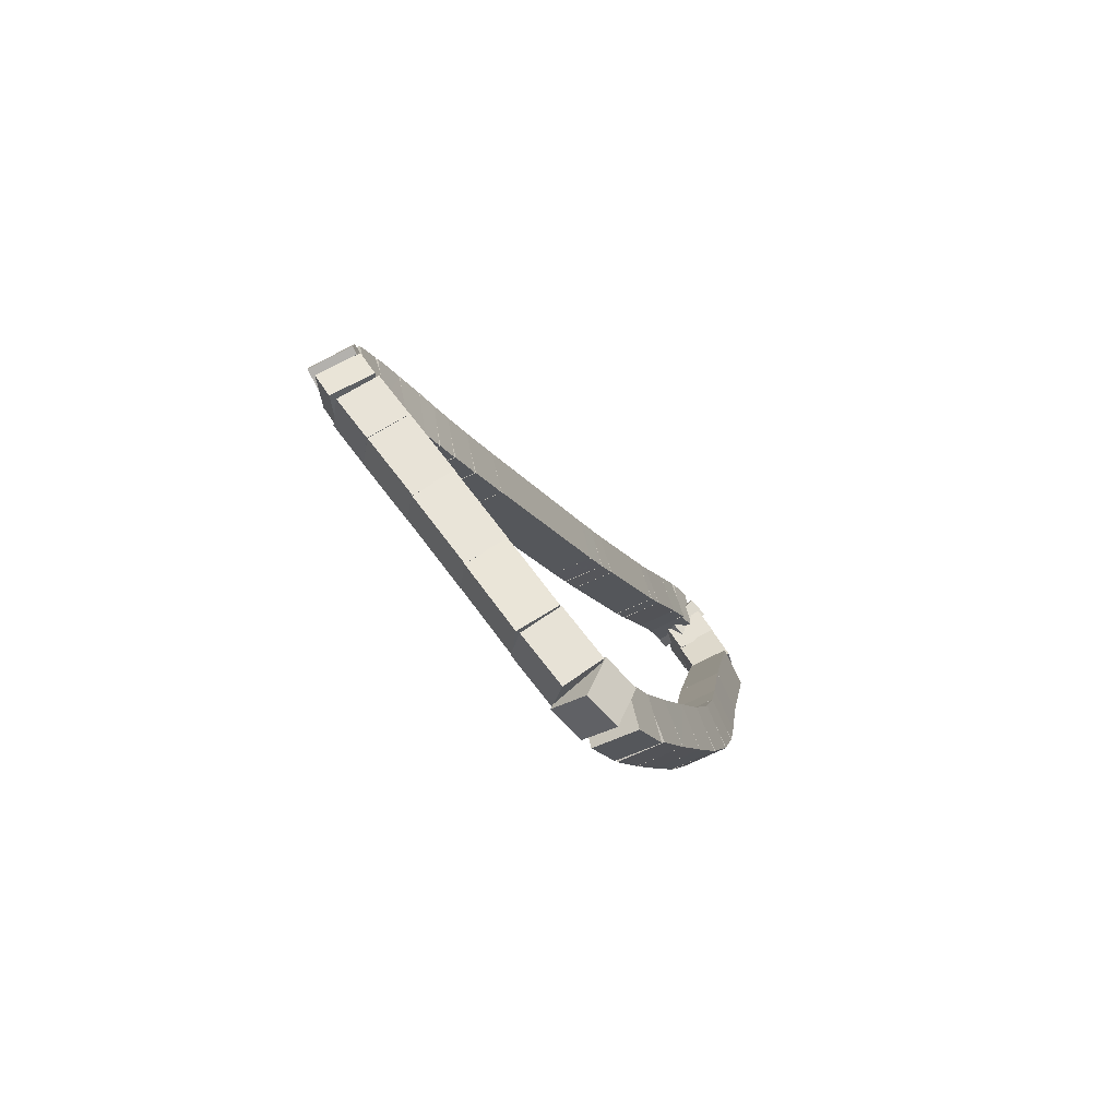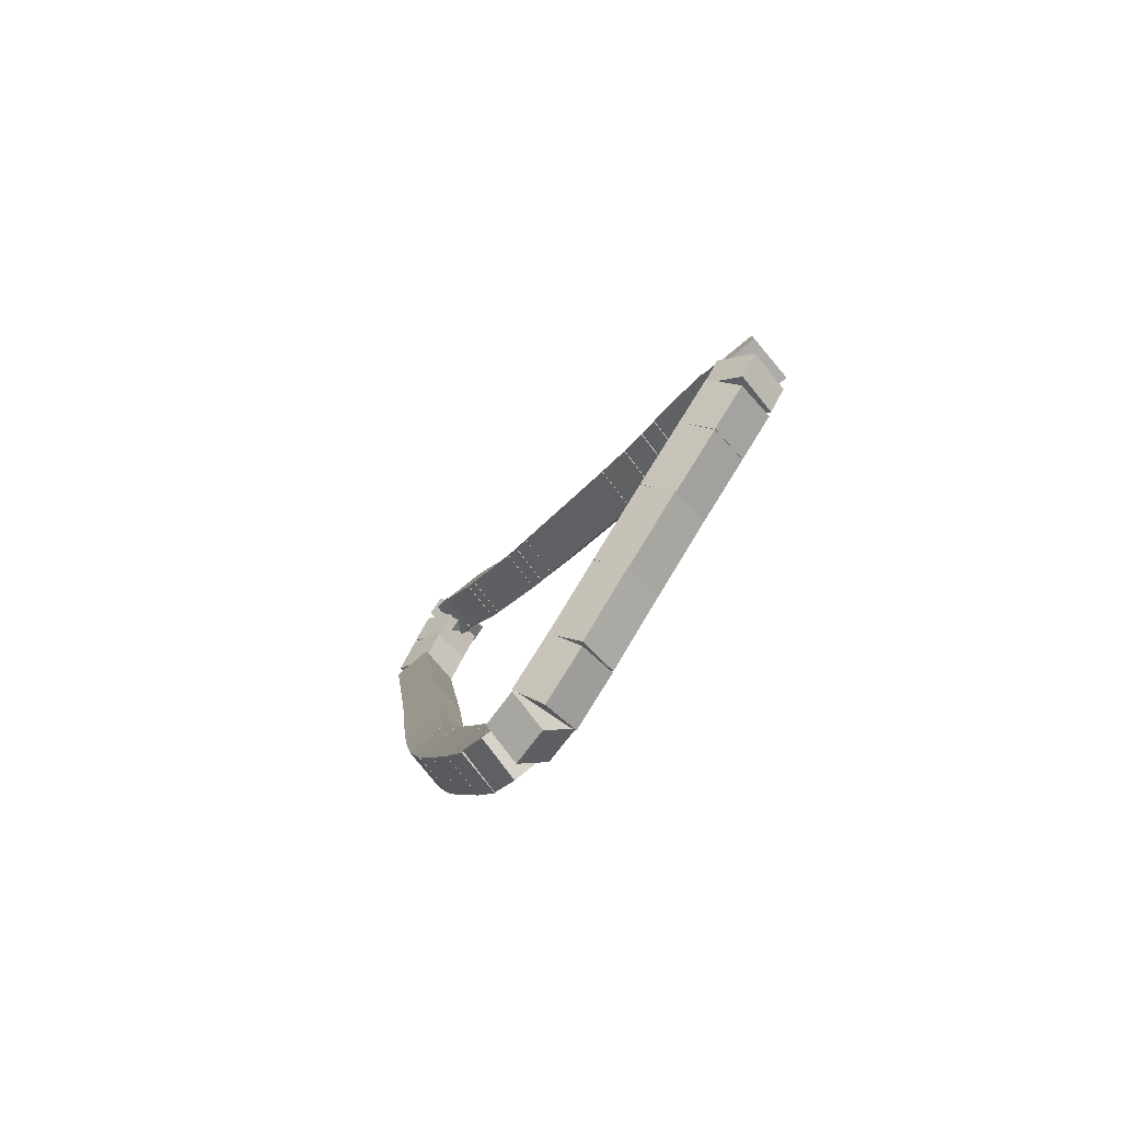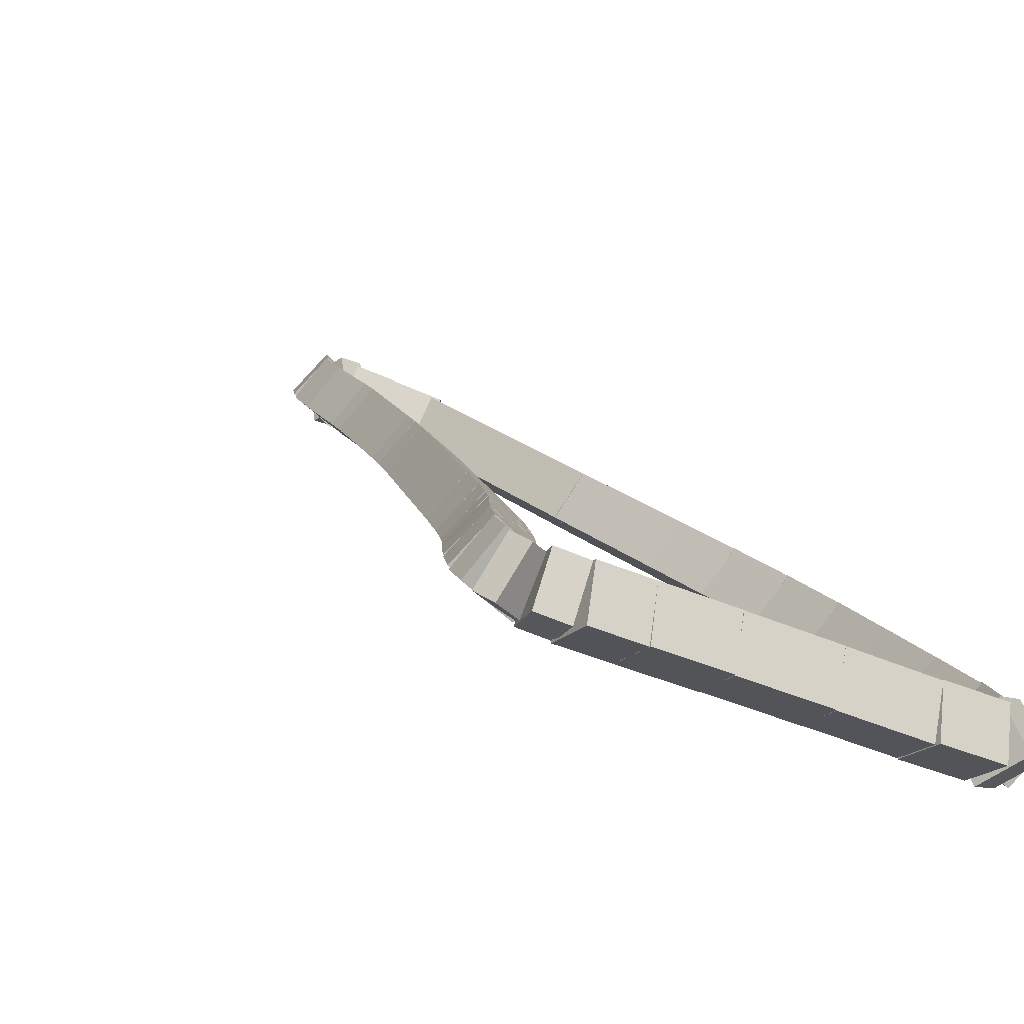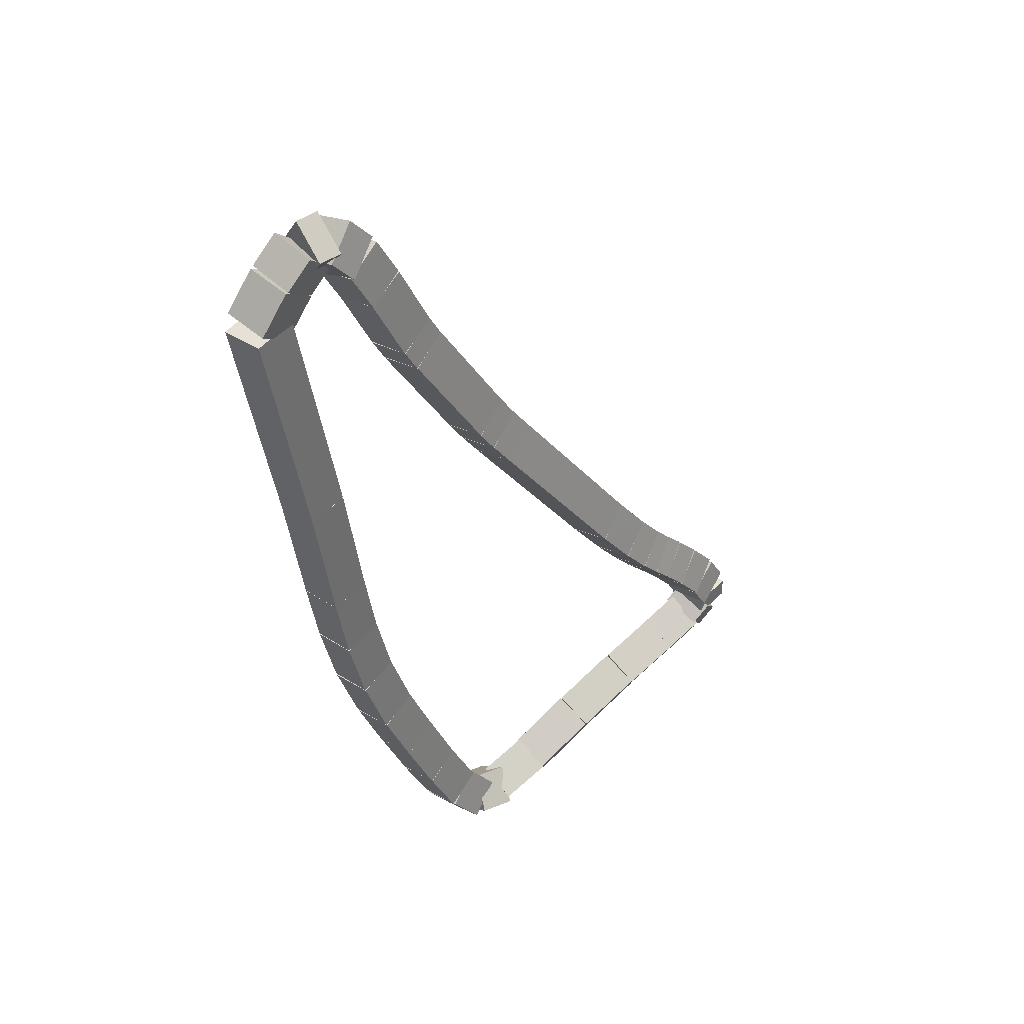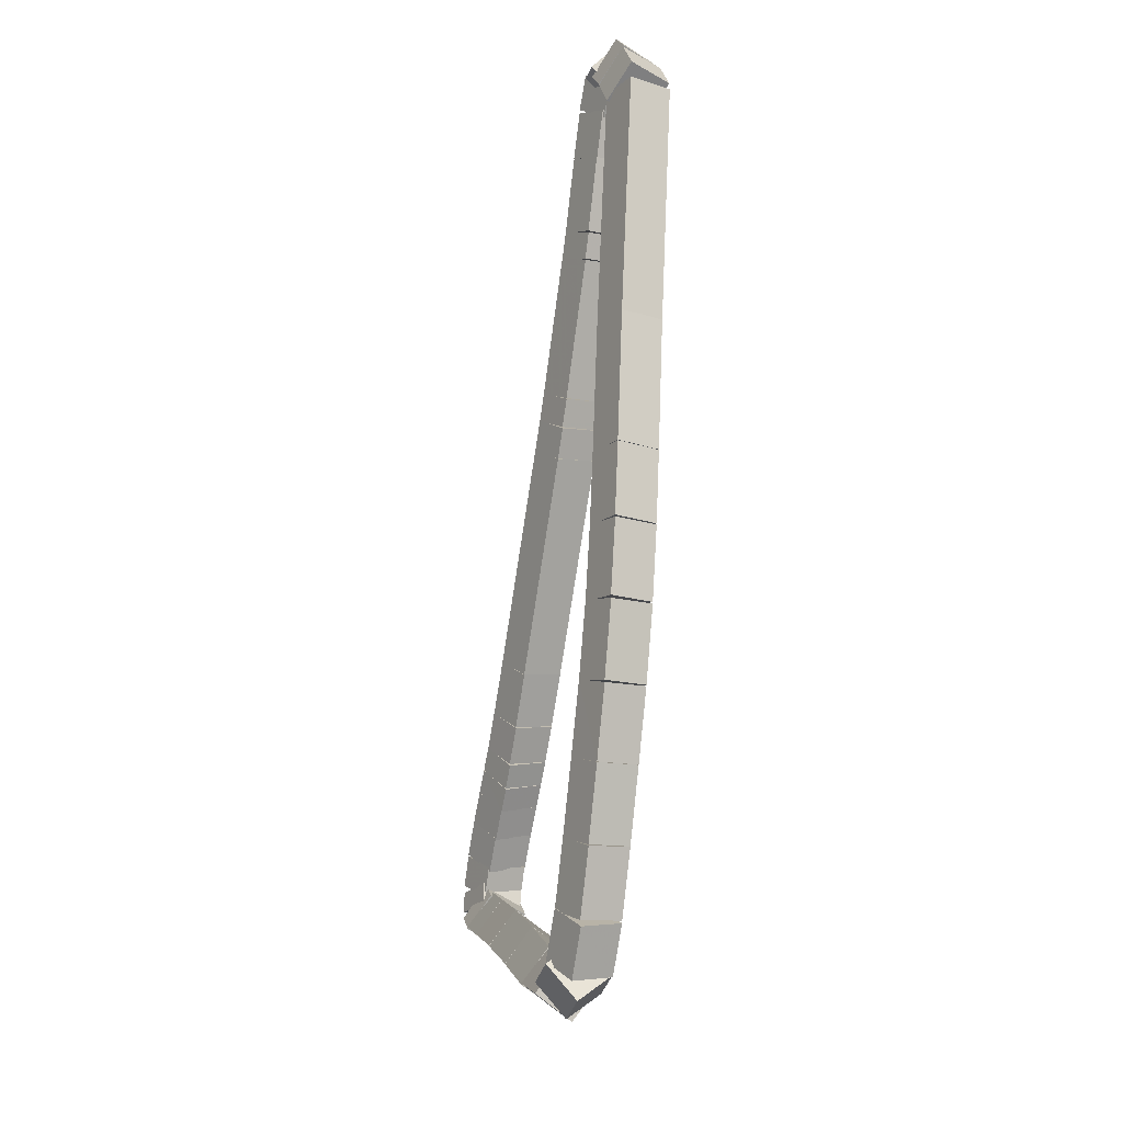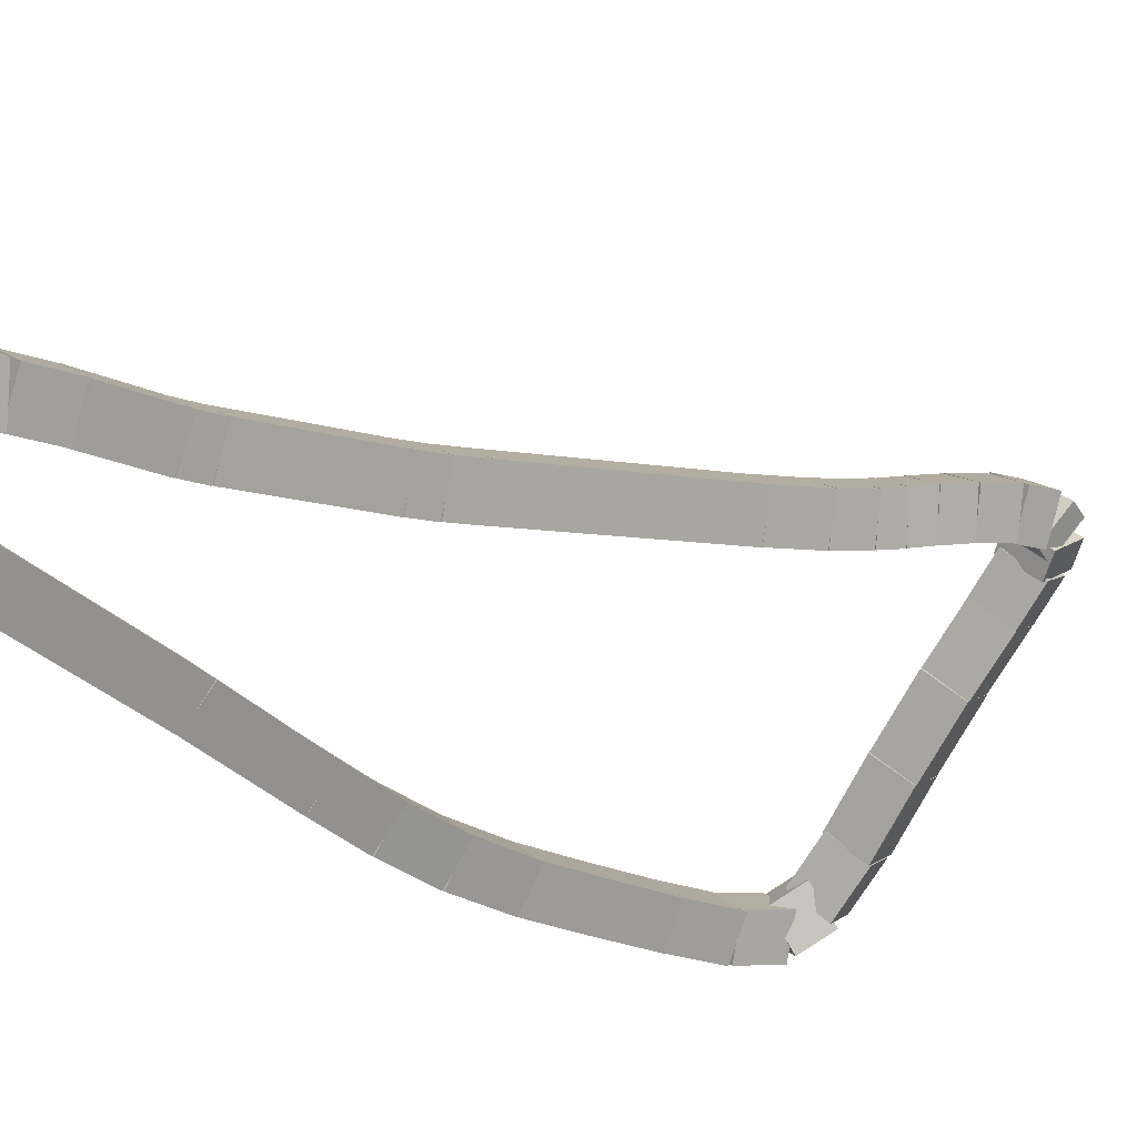
<metadata>
{"format":"obj","ext":"obj","renderer":"f3d","projection":"perspective","resolution":1024,"background":"white","views":[{"elev":-79.0,"azim":-18.5,"up":"+Y"},{"elev":-76.4,"azim":-95.0,"up":"+Y"},{"elev":27.3,"azim":-42.9,"up":"+Z"},{"elev":41.6,"azim":175.2,"up":"+Y"},{"elev":-24.8,"azim":104.9,"up":"+Y"},{"elev":-38.6,"azim":-151.6,"up":"+Z"}]}
</metadata>
<code>
g name
v 16.83 43.29 21.55
v 17.03 43.34 21.74
v 17.17 43.5 21.55
v 16.97 43.44 21.35
v 16.98 43.04 21.46
v 17.18 43.1 21.65
v 17.32 43.25 21.46
v 17.12 43.2 21.27
f 1 2 3 4
f 6 2 1 5
f 5 1 4 8
f 6 5 8 7
f 8 4 3 7
f 7 3 2 6
g name
v 16.71 43.43 21.62
v 16.9 43.51 21.81
v 17.01 43.69 21.62
v 16.82 43.61 21.44
v 16.84 43.27 21.55
v 17.04 43.34 21.73
v 17.15 43.52 21.55
v 16.95 43.45 21.36
f 9 10 11 12
f 14 10 9 13
f 13 9 12 16
f 14 13 16 15
f 16 12 11 15
f 15 11 10 14
g name
v 16.71 43.38 21.7
v 16.83 43.56 21.87
v 16.76 43.78 21.7
v 16.64 43.59 21.52
v 16.84 43.36 21.62
v 16.96 43.55 21.8
v 16.88 43.76 21.62
v 16.76 43.57 21.45
f 17 18 19 20
f 22 18 17 21
f 21 17 20 24
f 22 21 24 23
f 24 20 19 23
f 23 19 18 22
g name
v 16.77 43.29 21.77
v 16.65 43.46 21.96
v 16.45 43.53 21.77
v 16.57 43.36 21.58
v 16.89 43.46 21.7
v 16.78 43.63 21.89
v 16.58 43.7 21.7
v 16.69 43.52 21.51
f 25 26 27 28
f 30 26 25 29
f 29 25 28 32
f 30 29 32 31
f 32 28 27 31
f 31 27 26 30
g name
v 16.67 43.06 21.84
v 16.51 43.19 22.03
v 16.31 43.23 21.84
v 16.47 43.11 21.65
v 16.79 43.33 21.77
v 16.63 43.45 21.96
v 16.43 43.5 21.77
v 16.59 43.37 21.58
f 33 34 35 36
f 38 34 33 37
f 37 33 36 40
f 38 37 40 39
f 40 36 35 39
f 39 35 34 38
g name
v 16.49 42.64 21.94
v 16.32 42.75 22.14
v 16.12 42.79 21.94
v 16.29 42.67 21.75
v 16.67 43.07 21.84
v 16.5 43.19 22.04
v 16.3 43.23 21.84
v 16.47 43.11 21.64
f 41 42 43 44
f 46 42 41 45
f 45 41 44 48
f 46 45 48 47
f 48 44 43 47
f 47 43 42 46
g name
v 16.42 42.48 21.98
v 16.26 42.61 22.18
v 16.06 42.65 21.98
v 16.22 42.52 21.79
v 16.49 42.63 21.94
v 16.33 42.76 22.14
v 16.13 42.8 21.94
v 16.29 42.67 21.75
f 49 50 51 52
f 54 50 49 53
f 53 49 52 56
f 54 53 56 55
f 56 52 51 55
f 55 51 50 54
g name
v 16.01 41.71 22.22
v 15.86 41.85 22.41
v 15.66 41.9 22.22
v 15.81 41.76 22.02
v 16.41 42.47 21.98
v 16.26 42.61 22.18
v 16.06 42.66 21.98
v 16.21 42.52 21.79
f 57 58 59 60
f 62 58 57 61
f 61 57 60 64
f 62 61 64 63
f 64 60 59 63
f 63 59 58 62
g name
v 15.92 41.56 22.27
v 15.77 41.7 22.46
v 15.57 41.75 22.27
v 15.72 41.61 22.08
v 16.01 41.71 22.22
v 15.86 41.85 22.41
v 15.66 41.9 22.22
v 15.81 41.76 22.03
f 65 66 67 68
f 70 66 65 69
f 69 65 68 72
f 70 69 72 71
f 72 68 67 71
f 71 67 66 70
g name
v 15.81 41.39 22.33
v 15.68 41.54 22.52
v 15.48 41.6 22.33
v 15.61 41.44 22.13
v 15.92 41.55 22.27
v 15.78 41.7 22.46
v 15.58 41.76 22.27
v 15.72 41.6 22.08
f 73 74 75 76
f 78 74 73 77
f 77 73 76 80
f 78 77 80 79
f 80 76 75 79
f 79 75 74 78
g name
v 15.07 40.22 22.75
v 14.94 40.37 22.95
v 14.74 40.43 22.75
v 14.87 40.27 22.56
v 15.81 41.38 22.33
v 15.68 41.54 22.52
v 15.48 41.6 22.33
v 15.61 41.44 22.14
f 81 82 83 84
f 86 82 81 85
f 85 81 84 88
f 86 85 88 87
f 88 84 83 87
f 87 83 82 86
g name
v 14.88 39.93 22.86
v 14.75 40.09 23.05
v 14.55 40.15 22.86
v 14.68 39.99 22.67
v 15.07 40.21 22.75
v 14.94 40.38 22.94
v 14.74 40.44 22.75
v 14.87 40.27 22.56
f 89 90 91 92
f 94 90 89 93
f 93 89 92 96
f 94 93 96 95
f 96 92 91 95
f 95 91 90 94
g name
v 14.73 39.73 22.95
v 14.61 39.9 23.14
v 14.41 39.96 22.95
v 14.53 39.79 22.76
v 14.87 39.92 22.86
v 14.75 40.09 23.05
v 14.55 40.16 22.86
v 14.67 39.99 22.68
f 97 98 99 100
f 102 98 97 101
f 101 97 100 104
f 102 101 104 103
f 104 100 99 103
f 103 99 98 102
g name
v 14.63 39.6 23
v 14.52 39.78 23.19
v 14.32 39.85 23
v 14.43 39.67 22.82
v 14.73 39.72 22.95
v 14.61 39.9 23.13
v 14.42 39.97 22.95
v 14.53 39.79 22.76
f 105 106 107 108
f 110 106 105 109
f 109 105 108 112
f 110 109 112 111
f 112 108 107 111
f 111 107 106 110
g name
v 14.52 39.47 23.06
v 14.42 39.66 23.25
v 14.22 39.74 23.06
v 14.32 39.55 22.88
v 14.62 39.59 23
v 14.52 39.78 23.19
v 14.32 39.86 23
v 14.42 39.67 22.82
f 113 114 115 116
f 118 114 113 117
f 117 113 116 120
f 118 117 120 119
f 120 116 115 119
f 119 115 114 118
g name
v 14.39 39.32 23.14
v 14.28 39.5 23.33
v 14.08 39.58 23.14
v 14.19 39.4 22.95
v 14.52 39.48 23.06
v 14.41 39.66 23.25
v 14.22 39.74 23.06
v 14.32 39.55 22.88
f 121 122 123 124
f 126 122 121 125
f 125 121 124 128
f 126 125 128 127
f 128 124 123 127
f 127 123 122 126
g name
v 14.26 39.14 23.22
v 14.14 39.32 23.41
v 13.94 39.39 23.22
v 14.06 39.21 23.03
v 14.4 39.33 23.14
v 14.28 39.5 23.33
v 14.08 39.57 23.14
v 14.2 39.4 22.95
f 129 130 131 132
f 134 130 129 133
f 133 129 132 136
f 134 133 136 135
f 136 132 131 135
f 135 131 130 134
g name
v 14.18 38.99 23.27
v 14.03 39.14 23.47
v 13.83 39.18 23.27
v 13.98 39.04 23.08
v 14.27 39.17 23.22
v 14.12 39.31 23.41
v 13.92 39.36 23.22
v 14.07 39.22 23.03
f 137 138 139 140
f 142 138 137 141
f 141 137 140 144
f 142 141 144 143
f 144 140 139 143
f 143 139 138 142
g name
v 14.2 38.95 23.28
v 14 38.95 23.48
v 13.8 38.95 23.28
v 14 38.95 23.08
v 14.2 39.09 23.27
v 14 39.09 23.47
v 13.8 39.09 23.27
v 14 39.09 23.07
f 145 146 147 148
f 150 146 145 149
f 149 145 148 152
f 150 149 152 151
f 152 148 147 151
f 151 147 146 150
g name
v 14.26 38.98 23.21
v 14.17 38.79 23.39
v 13.98 38.7 23.21
v 14.06 38.89 23.02
v 14.14 39.09 23.28
v 14.06 38.9 23.46
v 13.86 38.81 23.28
v 13.95 39 23.09
f 153 154 155 156
f 158 154 153 157
f 157 153 156 160
f 158 157 160 159
f 160 156 155 159
f 159 155 154 158
g name
v 14.44 38.89 23.08
v 14.42 38.67 23.26
v 14.25 38.54 23.08
v 14.26 38.76 22.9
v 14.21 39.01 23.21
v 14.19 38.8 23.39
v 14.02 38.66 23.21
v 14.04 38.88 23.03
f 161 162 163 164
f 166 162 161 165
f 165 161 164 168
f 166 165 168 167
f 168 164 163 167
f 167 163 162 166
g name
v 14.76 38.72 22.89
v 14.75 38.5 23.07
v 14.58 38.37 22.89
v 14.59 38.59 22.71
v 14.44 38.89 23.08
v 14.42 38.67 23.26
v 14.25 38.54 23.08
v 14.26 38.76 22.9
f 169 170 171 172
f 174 170 169 173
f 173 169 172 176
f 174 173 176 175
f 176 172 171 175
f 175 171 170 174
g name
v 15.15 38.49 22.67
v 15.13 38.27 22.85
v 14.95 38.15 22.67
v 14.97 38.36 22.49
v 14.77 38.72 22.89
v 14.75 38.5 23.07
v 14.57 38.37 22.89
v 14.59 38.59 22.71
f 177 178 179 180
f 182 178 177 181
f 181 177 180 184
f 182 181 184 183
f 184 180 179 183
f 183 179 178 182
g name
v 15.52 38.26 22.46
v 15.49 38.04 22.64
v 15.31 37.92 22.46
v 15.34 38.14 22.28
v 15.16 38.49 22.67
v 15.13 38.27 22.85
v 14.94 38.15 22.67
v 14.98 38.37 22.49
f 185 186 187 188
f 190 186 185 189
f 189 185 188 192
f 190 189 192 191
f 192 188 187 191
f 191 187 186 190
g name
v 15.79 38.13 22.29
v 15.79 37.91 22.47
v 15.62 37.77 22.29
v 15.62 37.99 22.11
v 15.5 38.27 22.46
v 15.5 38.05 22.64
v 15.33 37.91 22.46
v 15.33 38.13 22.28
f 193 194 195 196
f 198 194 193 197
f 197 193 196 200
f 198 197 200 199
f 200 196 195 199
f 199 195 194 198
g name
v 15.87 38.19 22.17
v 16.01 38.02 22.34
v 15.96 37.81 22.17
v 15.82 37.98 22
v 15.66 38.14 22.29
v 15.8 37.97 22.47
v 15.75 37.76 22.29
v 15.61 37.93 22.12
f 201 202 203 204
f 206 202 201 205
f 205 201 204 208
f 206 205 208 207
f 208 204 203 207
f 207 203 202 206
g name
v 15.92 38.37 22.07
v 16.12 38.32 22.26
v 16.25 38.16 22.07
v 16.05 38.22 21.88
v 15.75 38.11 22.17
v 15.95 38.05 22.36
v 16.08 37.89 22.17
v 15.88 37.95 21.98
f 209 210 211 212
f 214 210 209 213
f 213 209 212 216
f 214 213 216 215
f 216 212 211 215
f 215 211 210 214
g name
v 16.06 38.72 21.98
v 16.26 38.69 22.18
v 16.43 38.57 21.98
v 16.23 38.61 21.79
v 15.9 38.34 22.07
v 16.1 38.3 22.27
v 16.27 38.19 22.07
v 16.07 38.23 21.88
f 217 218 219 220
f 222 218 217 221
f 221 217 220 224
f 222 221 224 223
f 224 220 219 223
f 223 219 218 222
g name
v 16.21 39.15 21.89
v 16.42 39.11 22.08
v 16.59 39.01 21.89
v 16.39 39.04 21.69
v 16.05 38.72 21.98
v 16.26 38.69 22.18
v 16.43 38.58 21.98
v 16.23 38.61 21.79
f 225 226 227 228
f 230 226 225 229
f 229 225 228 232
f 230 229 232 231
f 232 228 227 231
f 231 227 226 230
g name
v 16.36 39.56 21.8
v 16.56 39.53 22
v 16.74 39.43 21.8
v 16.54 39.46 21.61
v 16.21 39.14 21.89
v 16.42 39.11 22.09
v 16.59 39.01 21.89
v 16.39 39.04 21.69
f 233 234 235 236
f 238 234 233 237
f 237 233 236 240
f 238 237 240 239
f 240 236 235 239
f 239 235 234 238
g name
v 16.49 39.99 21.73
v 16.69 39.97 21.93
v 16.87 39.88 21.73
v 16.67 39.91 21.53
v 16.36 39.55 21.8
v 16.56 39.52 22
v 16.74 39.44 21.8
v 16.54 39.46 21.61
f 241 242 243 244
f 246 242 241 245
f 245 241 244 248
f 246 245 248 247
f 248 244 243 247
f 247 243 242 246
g name
v 16.57 40.43 21.68
v 16.77 40.41 21.88
v 16.96 40.35 21.68
v 16.76 40.37 21.48
v 16.48 39.98 21.73
v 16.68 39.96 21.93
v 16.88 39.9 21.73
v 16.68 39.92 21.53
f 249 250 251 252
f 254 250 249 253
f 253 249 252 256
f 254 253 256 255
f 256 252 251 255
f 255 251 250 254
g name
v 16.63 40.86 21.64
v 16.83 40.85 21.84
v 17.03 40.81 21.64
v 16.83 40.82 21.44
v 16.57 40.41 21.68
v 16.77 40.4 21.88
v 16.97 40.36 21.68
v 16.77 40.37 21.48
f 257 258 259 260
f 262 258 257 261
f 261 257 260 264
f 262 261 264 263
f 264 260 259 263
f 263 259 258 262
g name
v 16.73 41.67 21.58
v 16.93 41.66 21.78
v 17.13 41.62 21.58
v 16.93 41.63 21.38
v 16.63 40.86 21.64
v 16.83 40.85 21.84
v 17.03 40.81 21.64
v 16.83 40.82 21.44
f 265 266 267 268
f 270 266 265 269
f 269 265 268 272
f 270 269 272 271
f 272 268 267 271
f 271 267 266 270
g name
v 16.95 43.18 21.46
v 17.15 43.17 21.66
v 17.35 43.12 21.46
v 17.15 43.13 21.26
v 16.73 41.68 21.58
v 16.93 41.66 21.78
v 17.13 41.62 21.58
v 16.93 41.63 21.38
f 273 274 275 276
f 278 274 273 277
f 277 273 276 280
f 278 277 280 279
f 280 276 275 279
f 279 275 274 278

</code>
